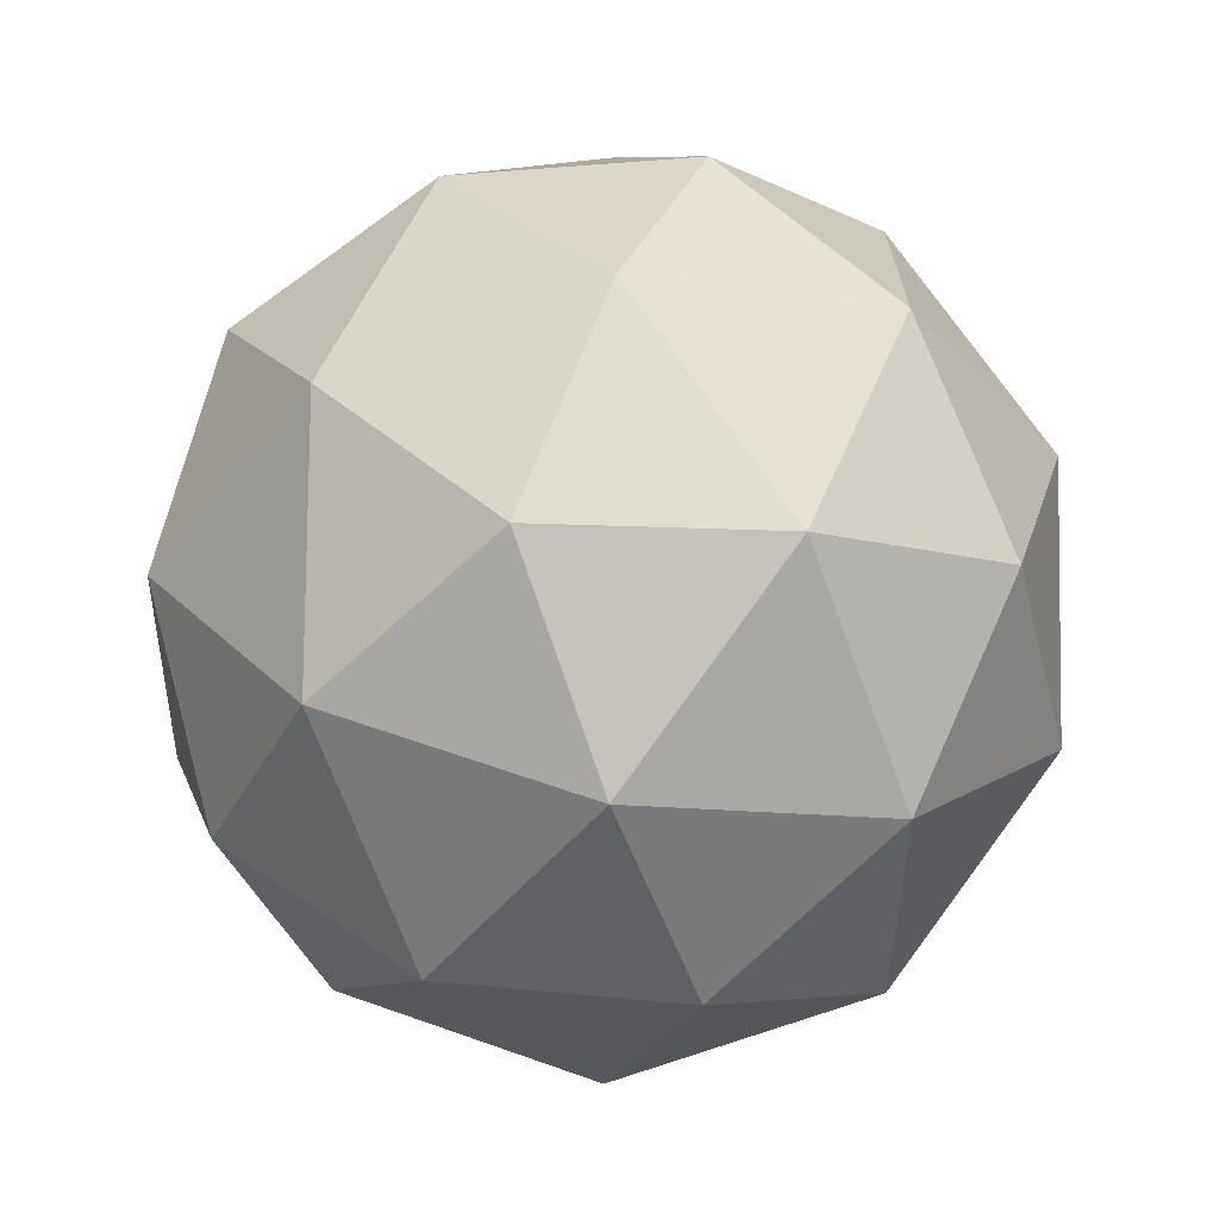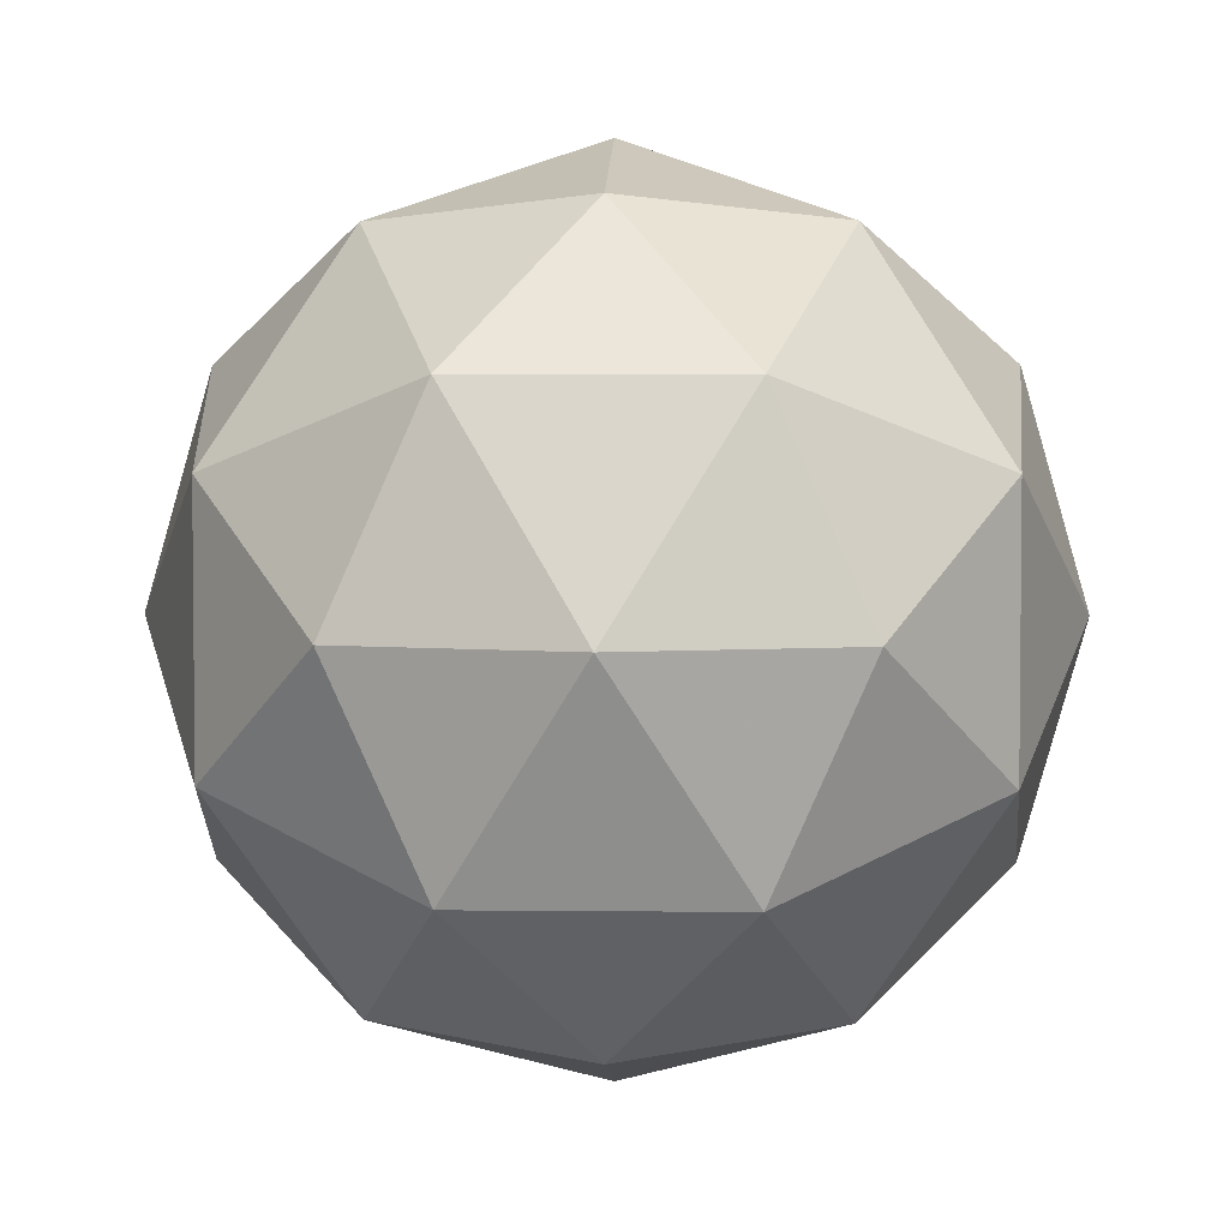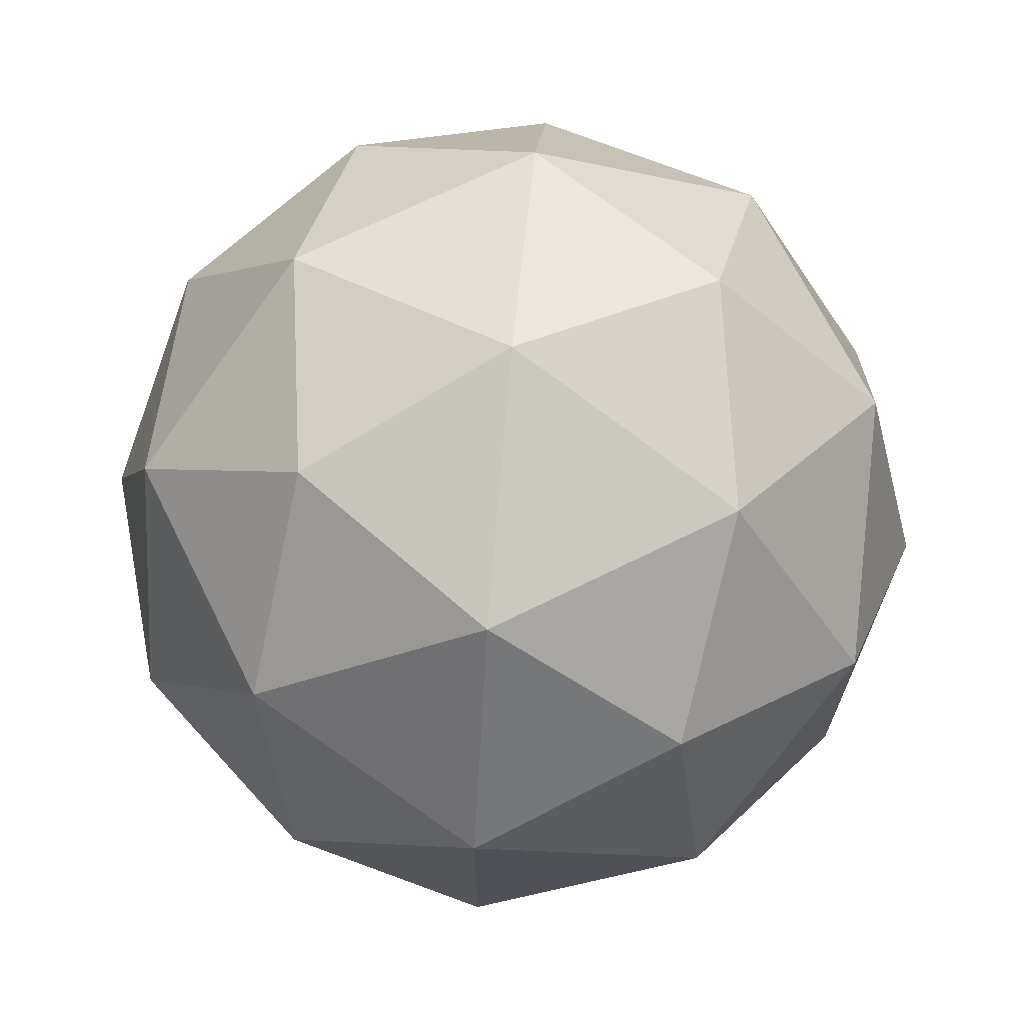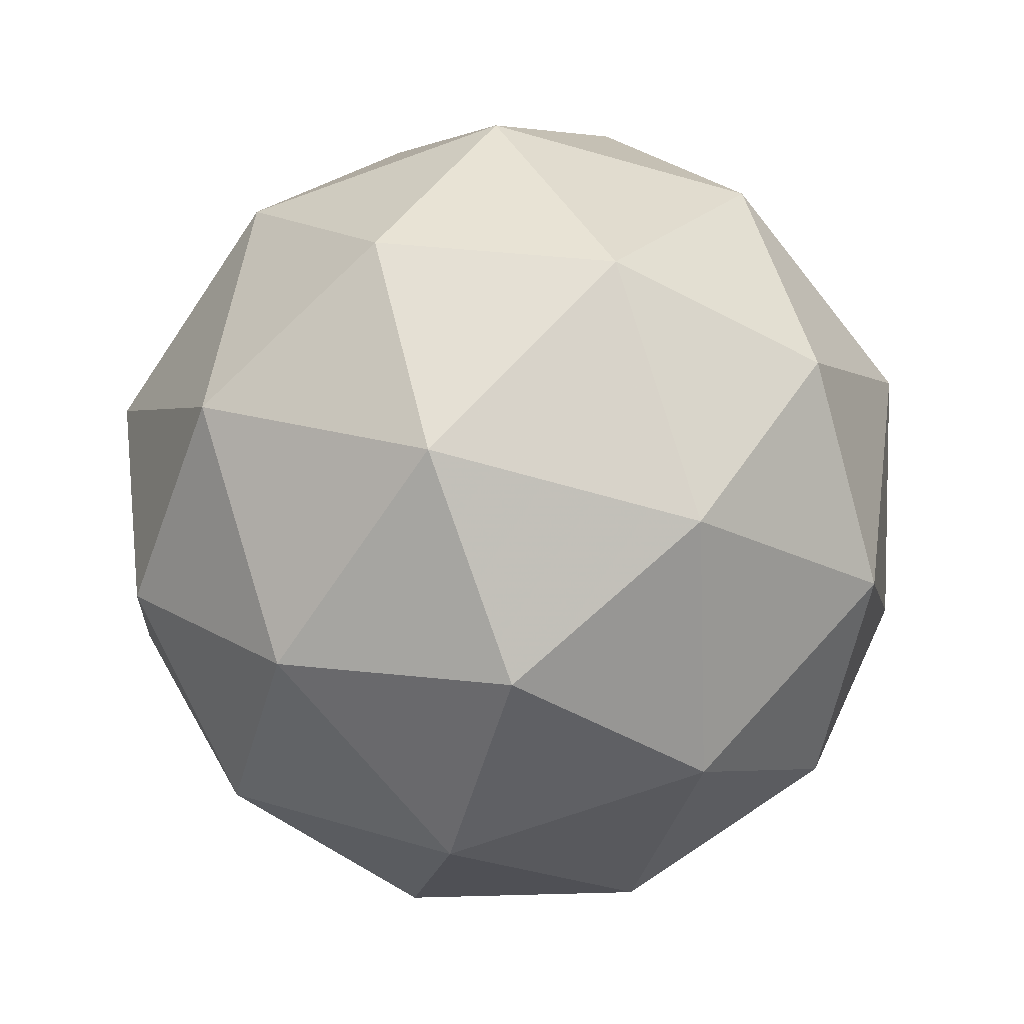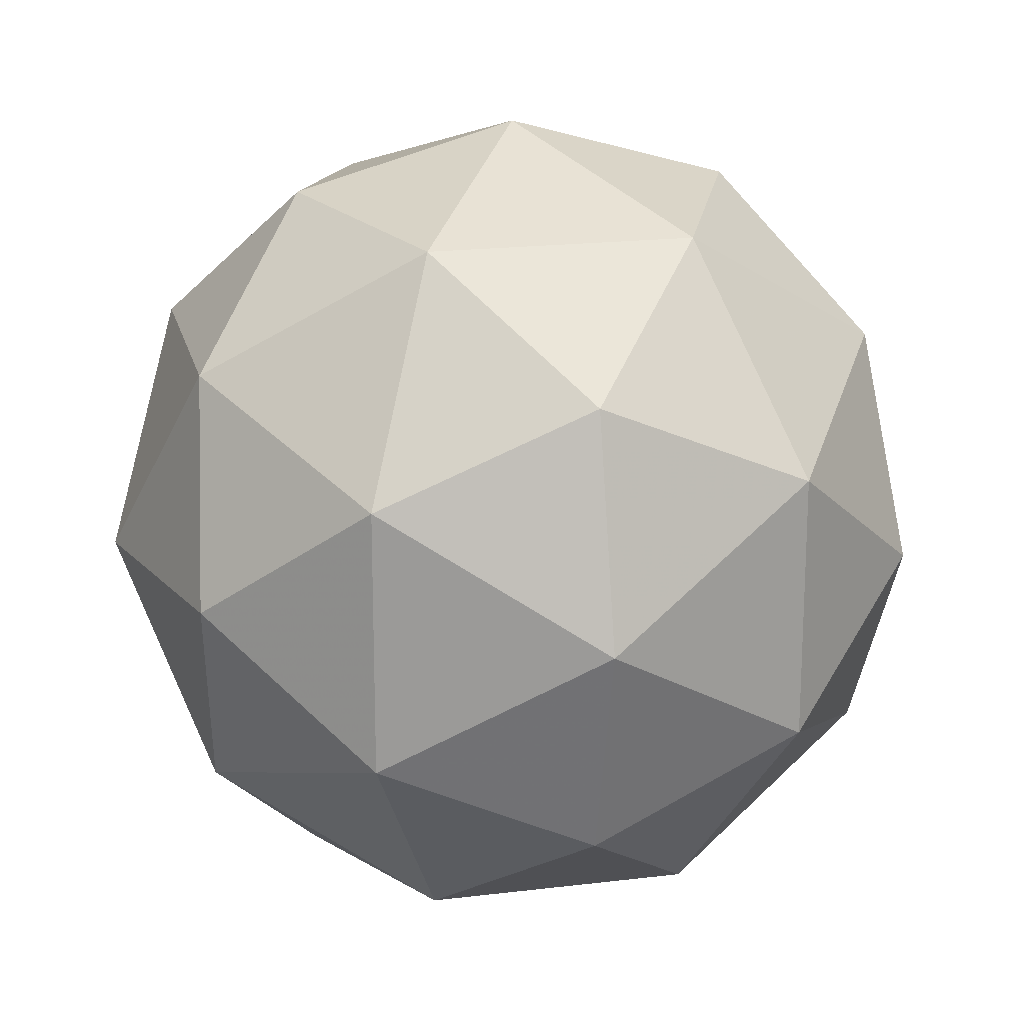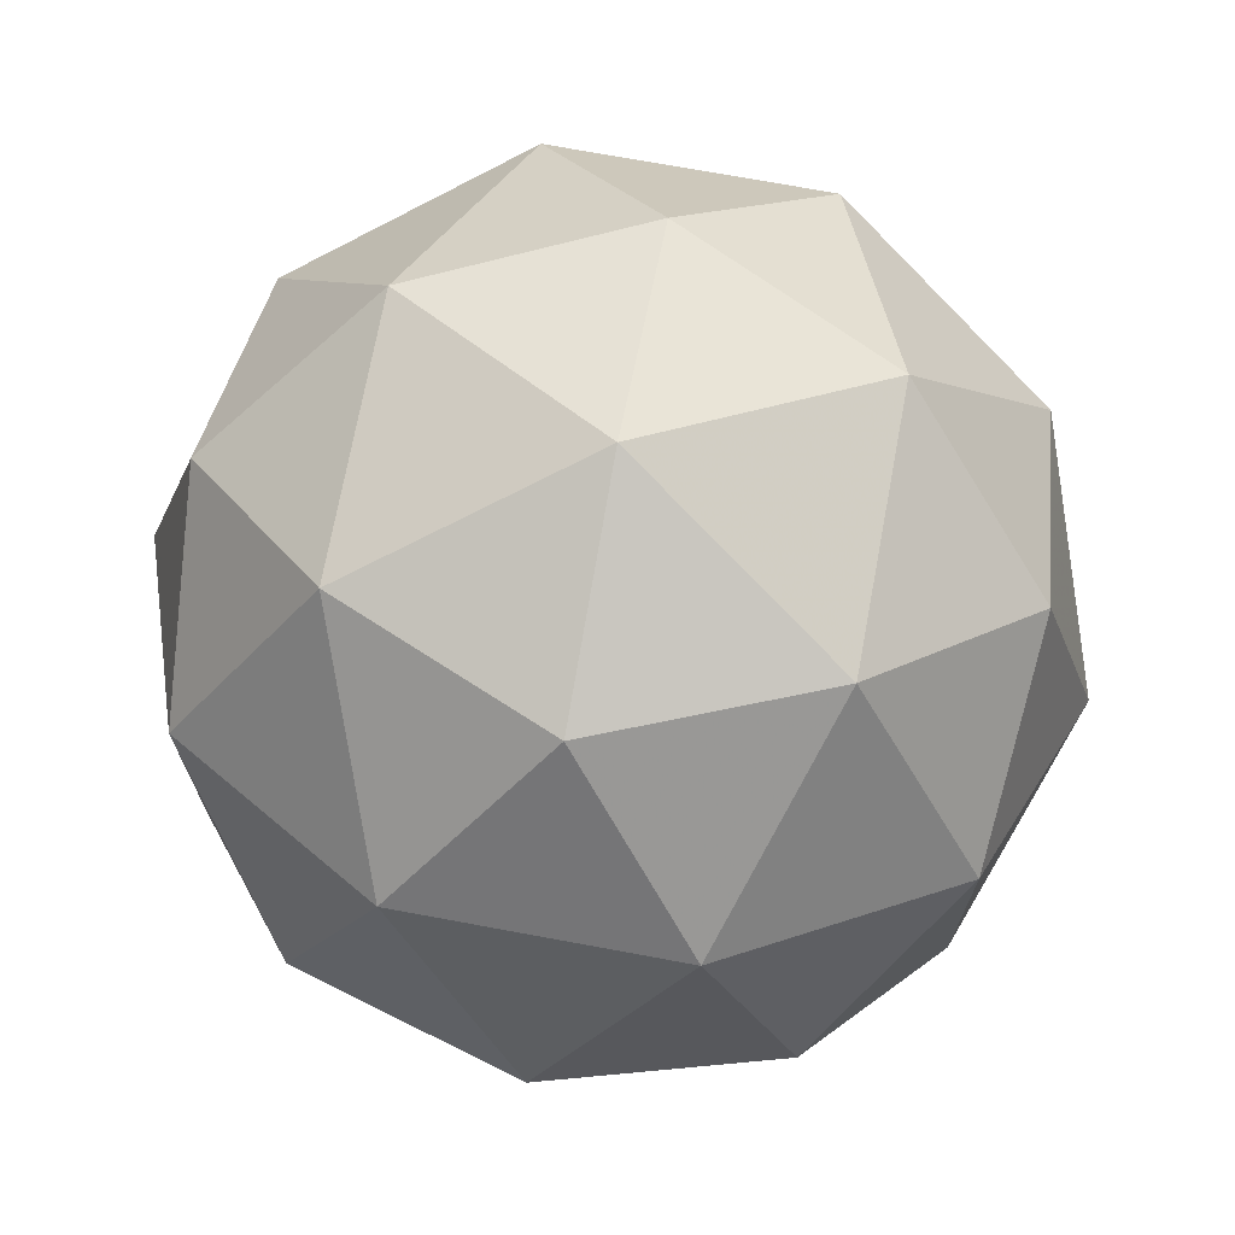
<metadata>
{"format":"obj","ext":"obj","renderer":"f3d","projection":"perspective","resolution":1024,"background":"white","views":[{"elev":-69.1,"azim":-11.6,"up":"+Z"},{"elev":3.9,"azim":150.4,"up":"+Z"},{"elev":68.9,"azim":-148.2,"up":"+Z"},{"elev":-67.8,"azim":74.2,"up":"+Y"},{"elev":19.2,"azim":45.3,"up":"+Z"},{"elev":71.6,"azim":158.8,"up":"+Z"}]}
</metadata>
<code>
g ADFR-i17-g17-s2302
v 475.6 -4358 -6602
v 564.9 -4326 -6537
v 441.4 -4326 -6497
v 627.5 -4241 -6491
v 654.2 -4258 -6602
v 365.2 -4326 -6602
v 441.4 -4326 -6707
v 564.9 -4326 -6667
v 675.3 -4148 -6537
v 417.5 -4241 -6423
v 530.8 -4258 -6432
v 475.6 -4148 -6392
v 287.7 -4241 -6602
v 331 -4258 -6497
v 275.8 -4148 -6537
v 417.5 -4241 -6780
v 331 -4258 -6707
v 352.1 -4148 -6772
v 627.5 -4241 -6712
v 530.8 -4258 -6772
v 599 -4148 -6772
v 599 -4148 -6432
v 352.1 -4148 -6432
v 275.8 -4148 -6667
v 475.6 -4148 -6812
v 675.3 -4148 -6667
v 533.6 -4054 -6423
v 620.1 -4037 -6497
v 509.7 -3969 -6497
v 323.6 -4054 -6491
v 420.4 -4037 -6432
v 386.2 -3969 -6537
v 323.6 -4054 -6712
v 296.9 -4037 -6602
v 386.2 -3969 -6667
v 533.6 -4054 -6780
v 420.4 -4037 -6772
v 509.7 -3969 -6707
v 663.4 -4054 -6602
v 620.1 -4037 -6707
v 586 -3969 -6602
v 475.6 -3938 -6602
f 1 2 3
f 4 2 5
f 1 3 6
f 1 6 7
f 1 7 8
f 4 5 9
f 10 11 12
f 13 14 15
f 16 17 18
f 19 20 21
f 4 9 22
f 10 12 23
f 13 15 24
f 16 18 25
f 19 21 26
f 27 28 29
f 30 31 32
f 33 34 35
f 36 37 38
f 39 40 41
f 41 38 42
f 41 40 38
f 40 36 38
f 38 35 42
f 38 37 35
f 37 33 35
f 35 32 42
f 35 34 32
f 34 30 32
f 32 29 42
f 32 31 29
f 31 27 29
f 29 41 42
f 29 28 41
f 28 39 41
f 26 40 39
f 26 21 40
f 21 36 40
f 25 37 36
f 25 18 37
f 18 33 37
f 24 34 33
f 24 15 34
f 15 30 34
f 23 31 30
f 23 12 31
f 12 27 31
f 22 28 27
f 22 9 28
f 9 39 28
f 21 25 36
f 21 20 25
f 20 16 25
f 18 24 33
f 18 17 24
f 17 13 24
f 15 23 30
f 15 14 23
f 14 10 23
f 12 22 27
f 12 11 22
f 11 4 22
f 9 26 39
f 9 5 26
f 5 19 26
f 8 20 19
f 8 7 20
f 7 16 20
f 7 17 16
f 7 6 17
f 6 13 17
f 6 14 13
f 6 3 14
f 3 10 14
f 5 8 19
f 5 2 8
f 2 1 8
f 3 11 10
f 3 2 11
f 2 4 11
f 2 4 11

</code>
